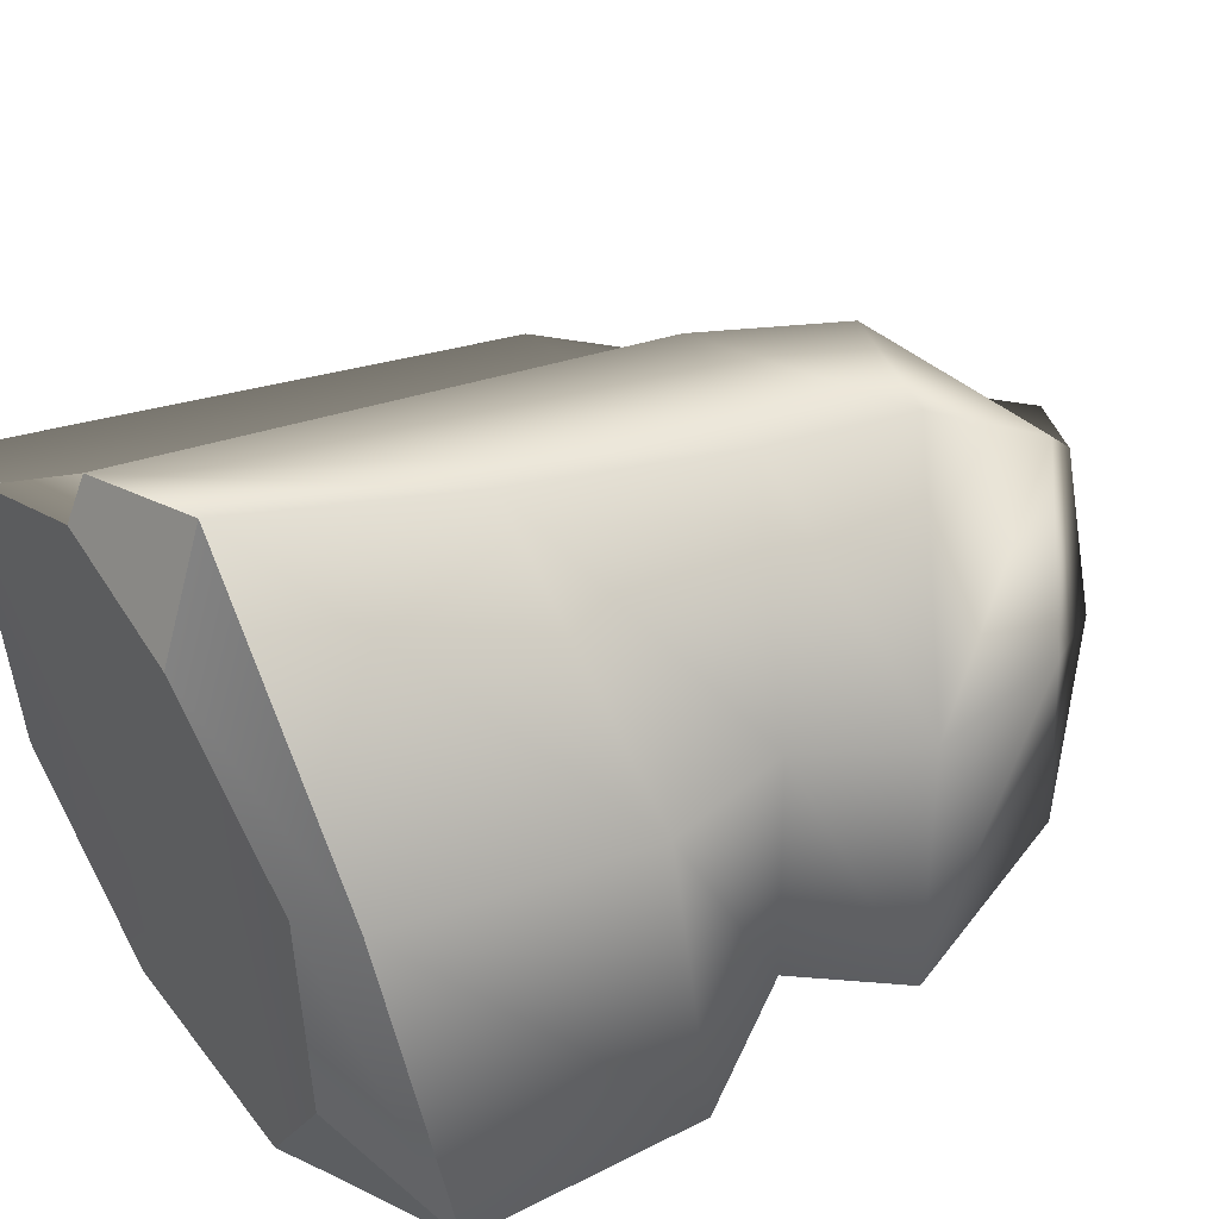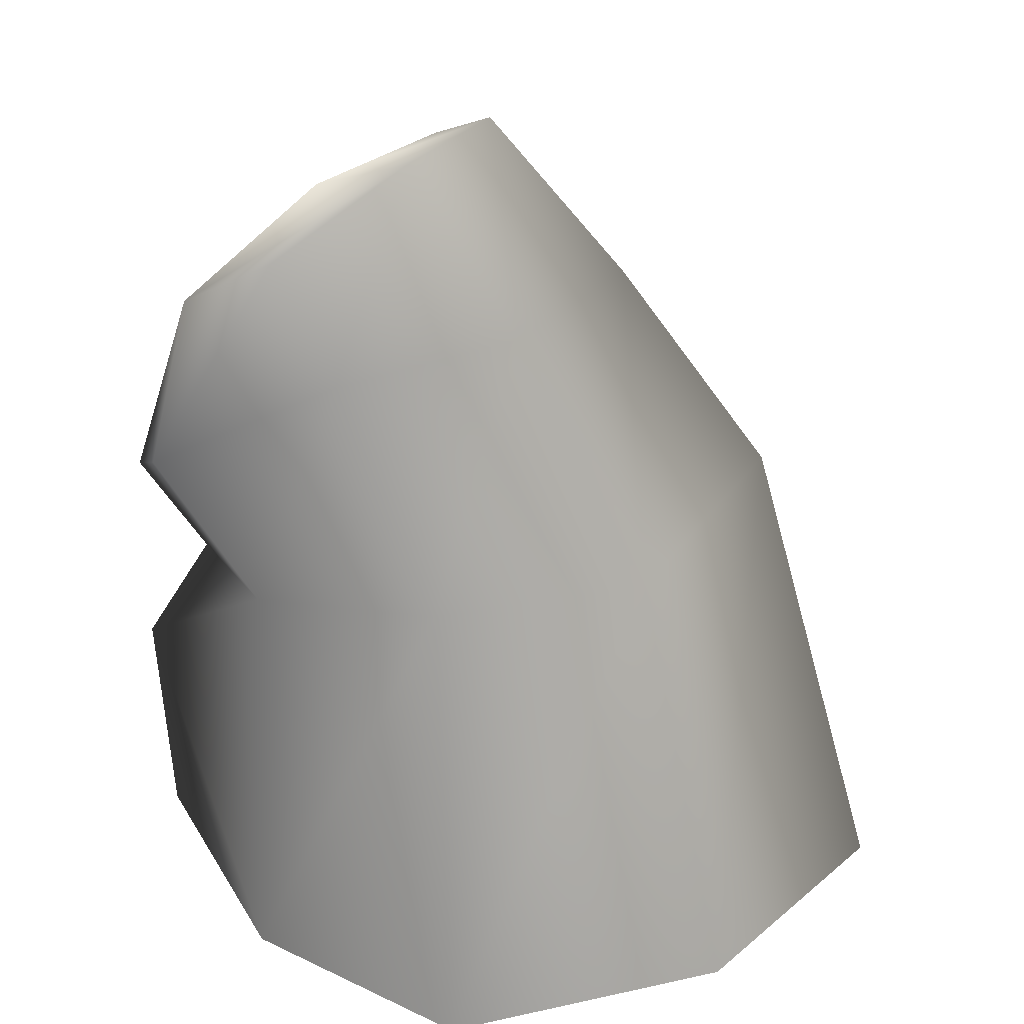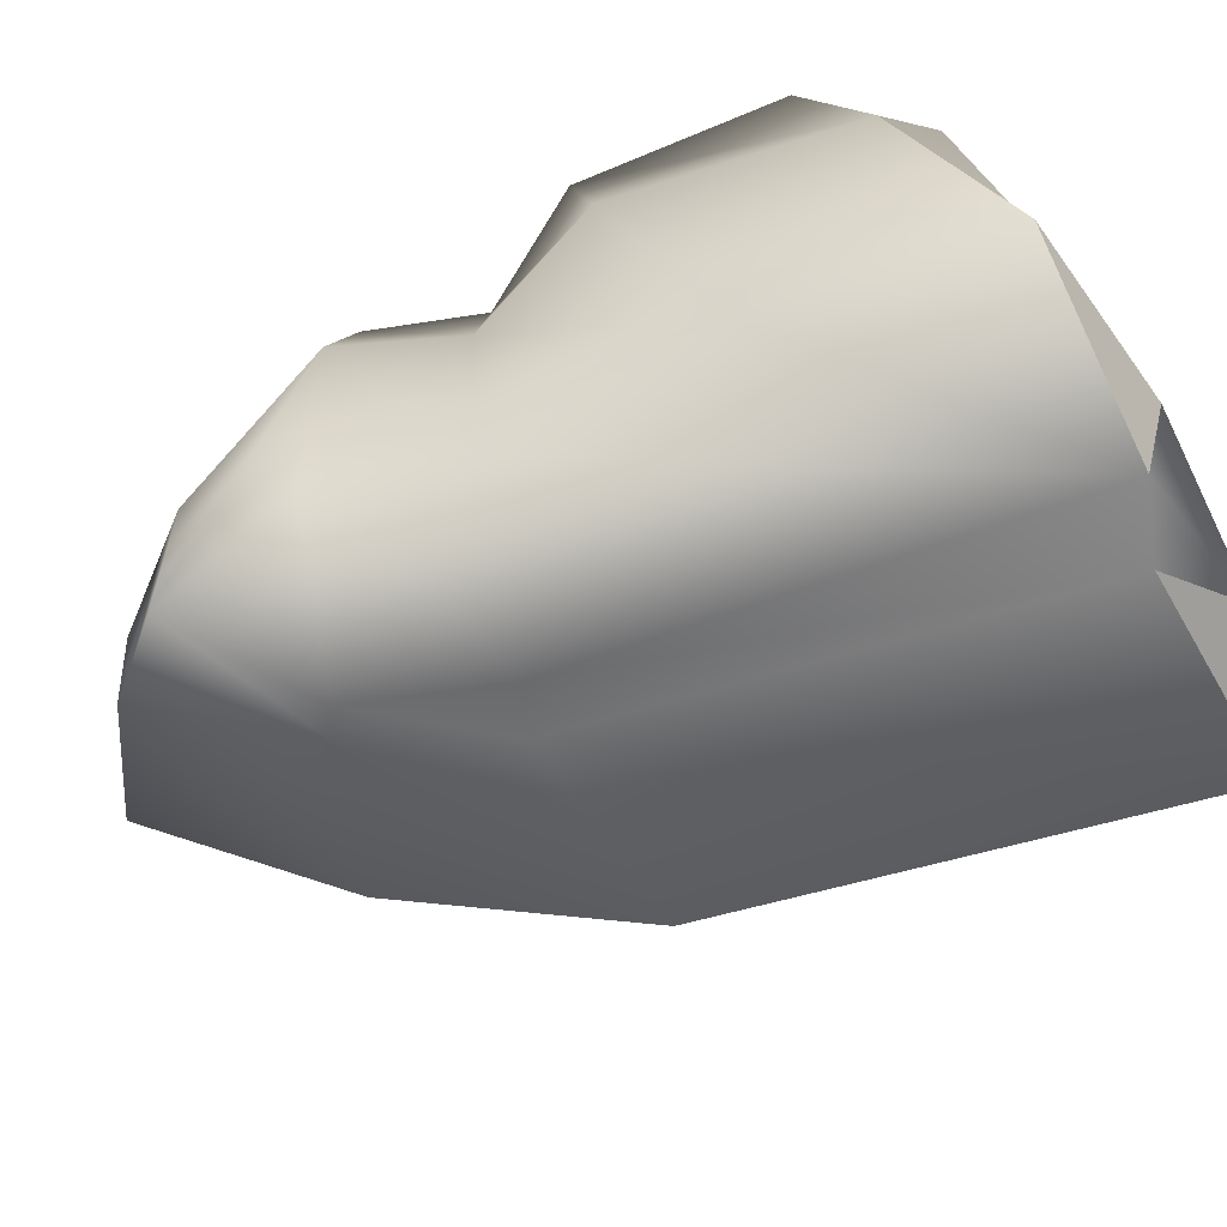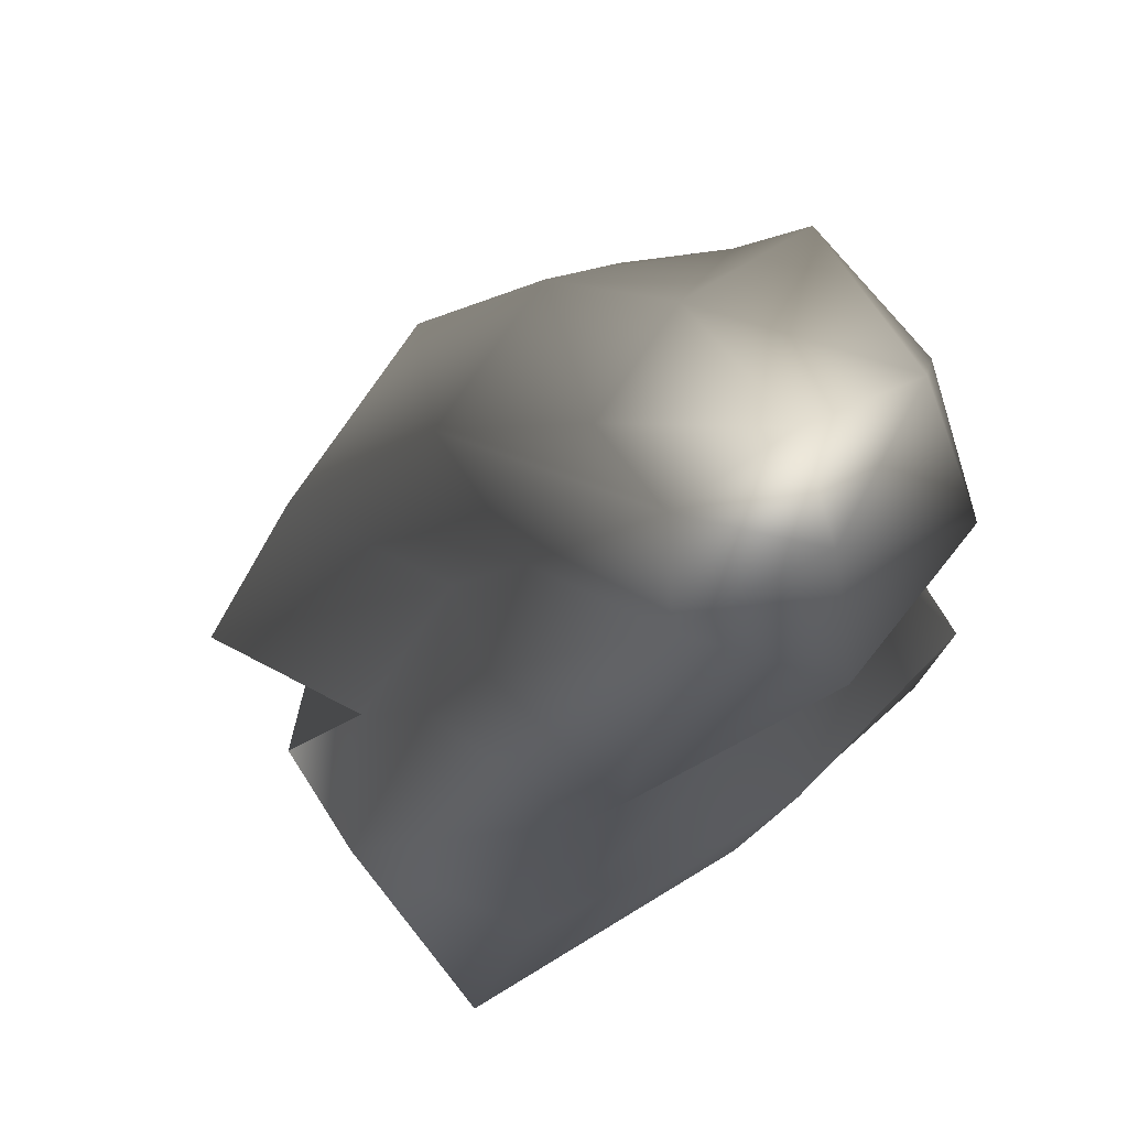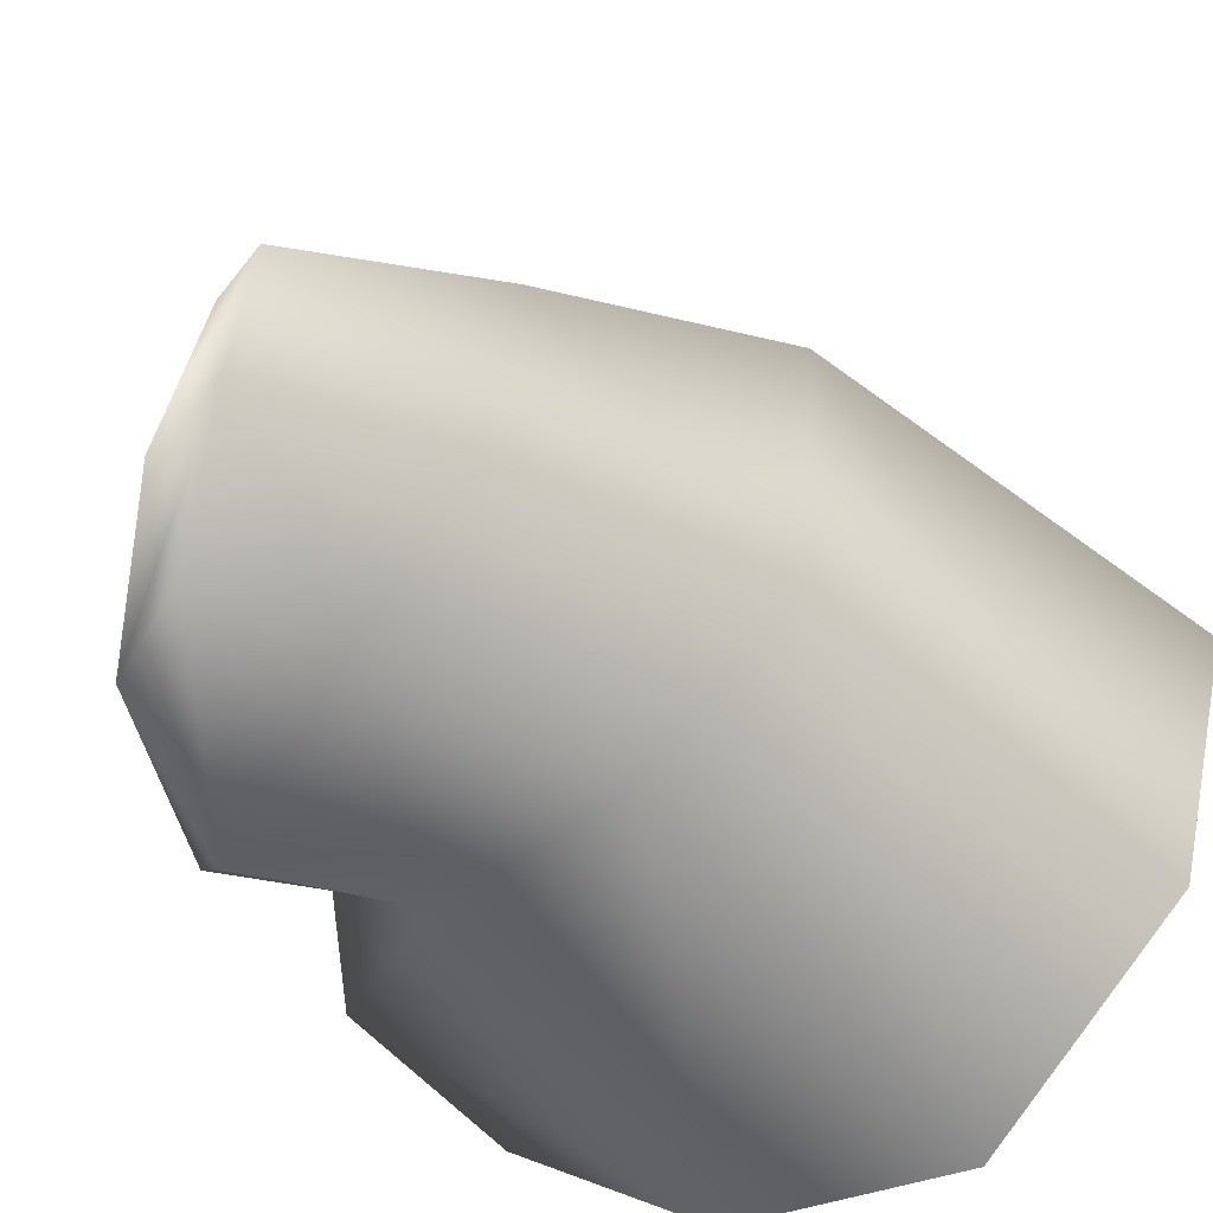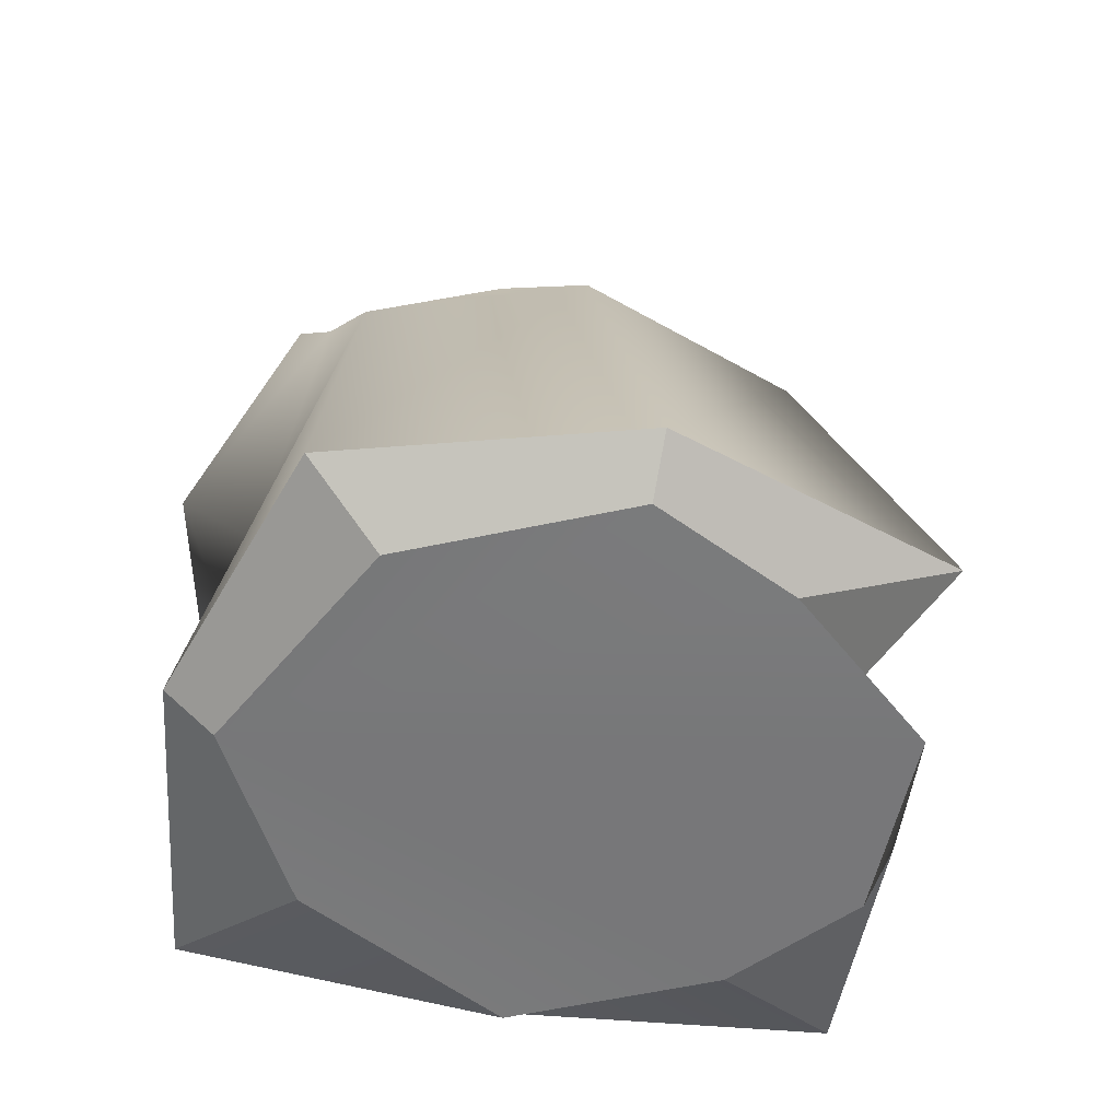
<metadata>
{"format":"obj","ext":"obj","renderer":"f3d","projection":"perspective","resolution":1024,"background":"white","views":[{"elev":50.2,"azim":56.0,"up":"+Z"},{"elev":26.4,"azim":-157.0,"up":"+Y"},{"elev":76.8,"azim":-118.6,"up":"+Z"},{"elev":70.3,"azim":19.5,"up":"+Y"},{"elev":-53.2,"azim":-145.8,"up":"+Z"},{"elev":-59.2,"azim":-134.5,"up":"+Y"}]}
</metadata>
<code>
g Canyon_Rock1_8
v -18.27 -35.24 10.38
v -5.33 10.14 19.86
v -14.06 -34.67 24.1
v -7.156 10.87 8.758
v -0.2343 22.6 18.44
v -0.01531 23.77 9.015
v 13.46 30.95 12.89
v 10.38 36.2 5.641
v -23.82 7.965 5.554
v -10.64 26.54 1.598
v -35.81 -35.29 7.783
v 3.05 39.71 1.92
v -14.06 -34.67 24.1
v 7.558 -14.33 29.8
v 3.121 -33.93 34.99
v 26.5 -12.65 10.09
v 22.08 -34.69 11.27
v 35.81 -15.4 -11.04
v 34.08 -35.38 -11.23
v 29.03 -4.487 -10.43
v 22.76 -0.278 6.597
v 33.88 5.317 -14.1
v 27.71 10.06 5.543
v 23.23 25.46 0.09858
v 13.46 30.95 12.89
v 13.57 17.67 23.74
v 25.74 24.78 -17.29
v 9.836 5.973 23.58
v -5.33 10.14 19.86
v -0.2343 22.6 18.44
v 13.46 30.95 12.89
v 10.38 36.2 5.641
v 23.23 25.46 0.09858
v 13.46 30.95 12.89
v 17.62 33.57 -5.646
v 25.74 24.78 -17.29
v 5.839 38.48 -10.51
v 13.18 32.36 -23.37
v 3.05 39.71 1.92
v 13.18 32.36 -23.37
v 25.5 11.62 -25.03
v 25.74 24.78 -17.29
v 6.644 22 -24.29
v 33.88 5.317 -14.1
v 29.03 -4.487 -10.43
v 16.72 -2.29 -22.32
v -4.629 3.459 -28.46
v 14.43 -36.45 -28.97
v -8.759 -36.2 -34.99
v 35.81 -15.4 -11.04
v 34.08 -35.38 -11.23
v -8.759 -36.2 -34.99
v -19.96 3.854 -16.28
v -28.81 -35.82 -17.31
v -4.629 3.459 -28.46
v -23.82 7.965 5.554
v -35.81 -35.29 7.783
v -6.96 25.25 -14.74
v 6.644 22 -24.29
v 5.839 38.48 -10.51
v 13.18 32.36 -23.37
v 3.05 39.71 1.92
v -10.64 26.54 1.598
v -14.06 -34.67 24.1
v -24.51 -38.58 15.63
v -18.27 -35.24 10.38
v -14.06 -34.67 24.1
v -10.1 -37.96 24.46
v -24.51 -38.58 15.63
v 3.121 -33.93 34.99
v -10.1 -37.96 24.46
v -14.06 -34.67 24.1
v 3.121 -33.93 34.99
v 3.046 -37.99 21.94
v -10.1 -37.96 24.46
v 14.43 -36.45 -28.97
v 20.72 -39.17 -9.167
v 34.08 -35.38 -11.23
v 13.07 -39.53 -24.5
v 34.08 -35.38 -11.23
v 18.55 -38.29 11.57
v 22.08 -34.69 11.27
v 3.046 -37.99 21.94
v 34.08 -35.38 -11.23
v 20.72 -39.17 -9.167
v 18.55 -38.29 11.57
v 22.08 -34.69 11.27
v 3.046 -37.99 21.94
v 3.121 -33.93 34.99
v -28.81 -35.82 -17.31
v -7.861 -39.71 -26.35
v -8.759 -36.2 -34.99
v -24.85 -39.26 -14.92
v -35.81 -35.29 7.783
v -24.85 -39.26 -14.92
v -28.81 -35.82 -17.31
v -26.72 -39.03 -1.219
v -18.27 -35.24 10.38
v -26.72 -39.03 -1.219
v -35.81 -35.29 7.783
v -18.27 -35.24 10.38
v -24.51 -38.58 15.63
v -26.72 -39.03 -1.219
v -8.759 -36.2 -34.99
v 13.07 -39.53 -24.5
v 14.43 -36.45 -28.97
v -7.861 -39.71 -26.35
v -10.1 -37.96 24.46
v 13.07 -39.53 -24.5
v -24.51 -38.58 15.63
v 3.046 -37.99 21.94
v 20.72 -39.17 -9.167
v 18.55 -38.29 11.57
v -26.72 -39.03 -1.219
v -24.85 -39.26 -14.92
v -7.861 -39.71 -26.35
g Canyon_Rock1_8_0
f 3 2 1
f 2 4 1
f 2 5 4
f 5 6 4
f 5 7 6
f 7 8 6
f 4 6 9
f 6 10 9
f 6 8 10
f 1 4 11
f 4 9 11
f 8 12 10
f 15 14 13
f 16 14 15
f 17 16 15
f 18 16 17
f 19 18 17
f 18 20 16
f 20 21 16
f 16 21 14
f 20 22 21
f 22 23 21
f 23 22 24
f 23 24 25
f 26 23 25
f 22 27 24
f 21 23 28
f 23 26 28
f 21 28 14
f 14 28 13
f 28 26 29
f 26 30 29
f 26 31 30
f 28 29 13
f 34 33 32
f 33 35 32
f 33 36 35
f 35 36 37
f 36 38 37
f 32 35 39
f 35 37 39
f 42 41 40
f 41 43 40
f 44 41 42
f 44 45 41
f 45 46 41
f 41 46 43
f 46 47 43
f 46 48 47
f 48 49 47
f 45 50 46
f 50 48 46
f 50 51 48
f 54 53 52
f 53 55 52
f 56 53 54
f 57 56 54
f 53 58 55
f 58 59 55
f 58 60 59
f 60 61 59
f 62 60 58
f 63 62 58
f 56 63 53
f 63 58 53
f 66 65 64
f 69 68 67
f 72 71 70
f 75 74 73
f 78 77 76
f 77 79 76
f 82 81 80
f 83 81 82
f 86 85 84
f 89 88 87
f 92 91 90
f 91 93 90
f 96 95 94
f 95 97 94
f 100 99 98
f 103 102 101
f 106 105 104
f 105 107 104
f 110 109 108
f 109 111 108
f 109 112 111
f 112 113 111
f 110 114 109
f 114 115 109
f 115 116 109

</code>
